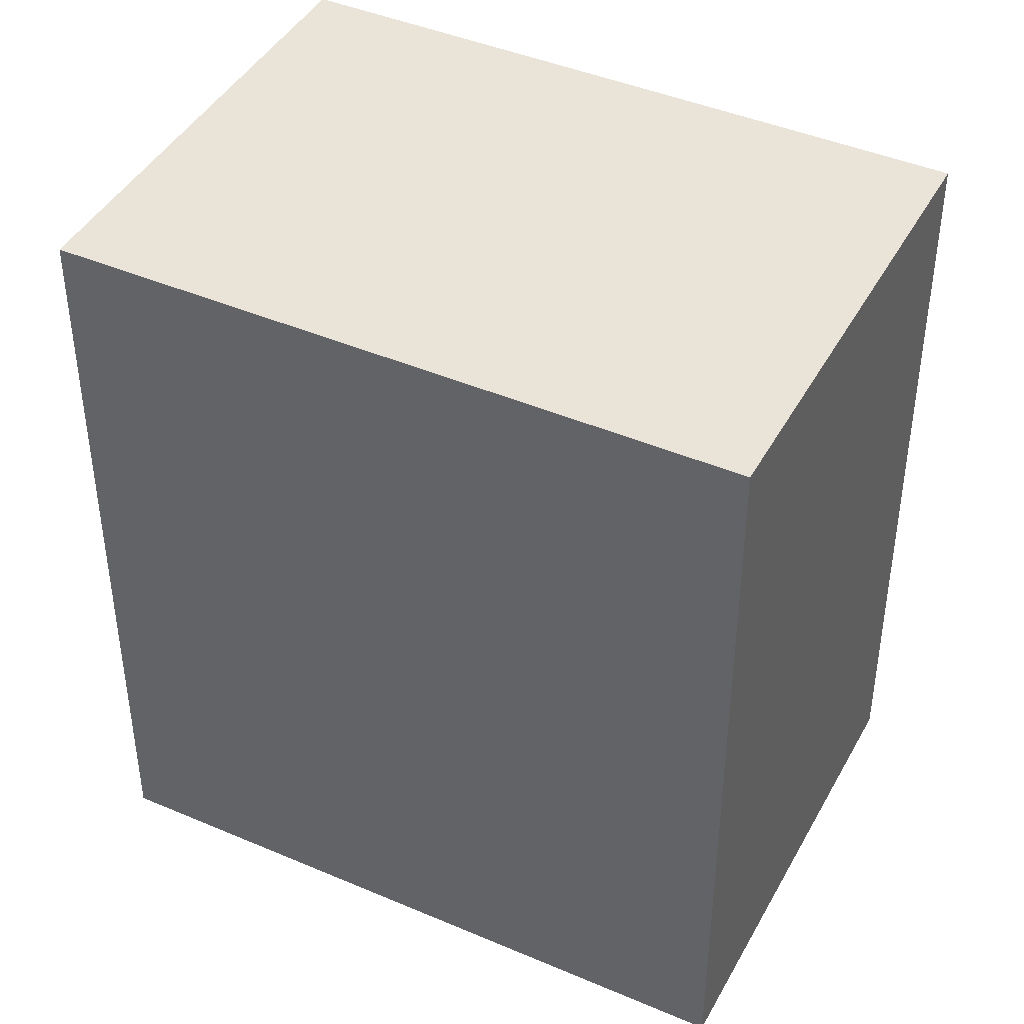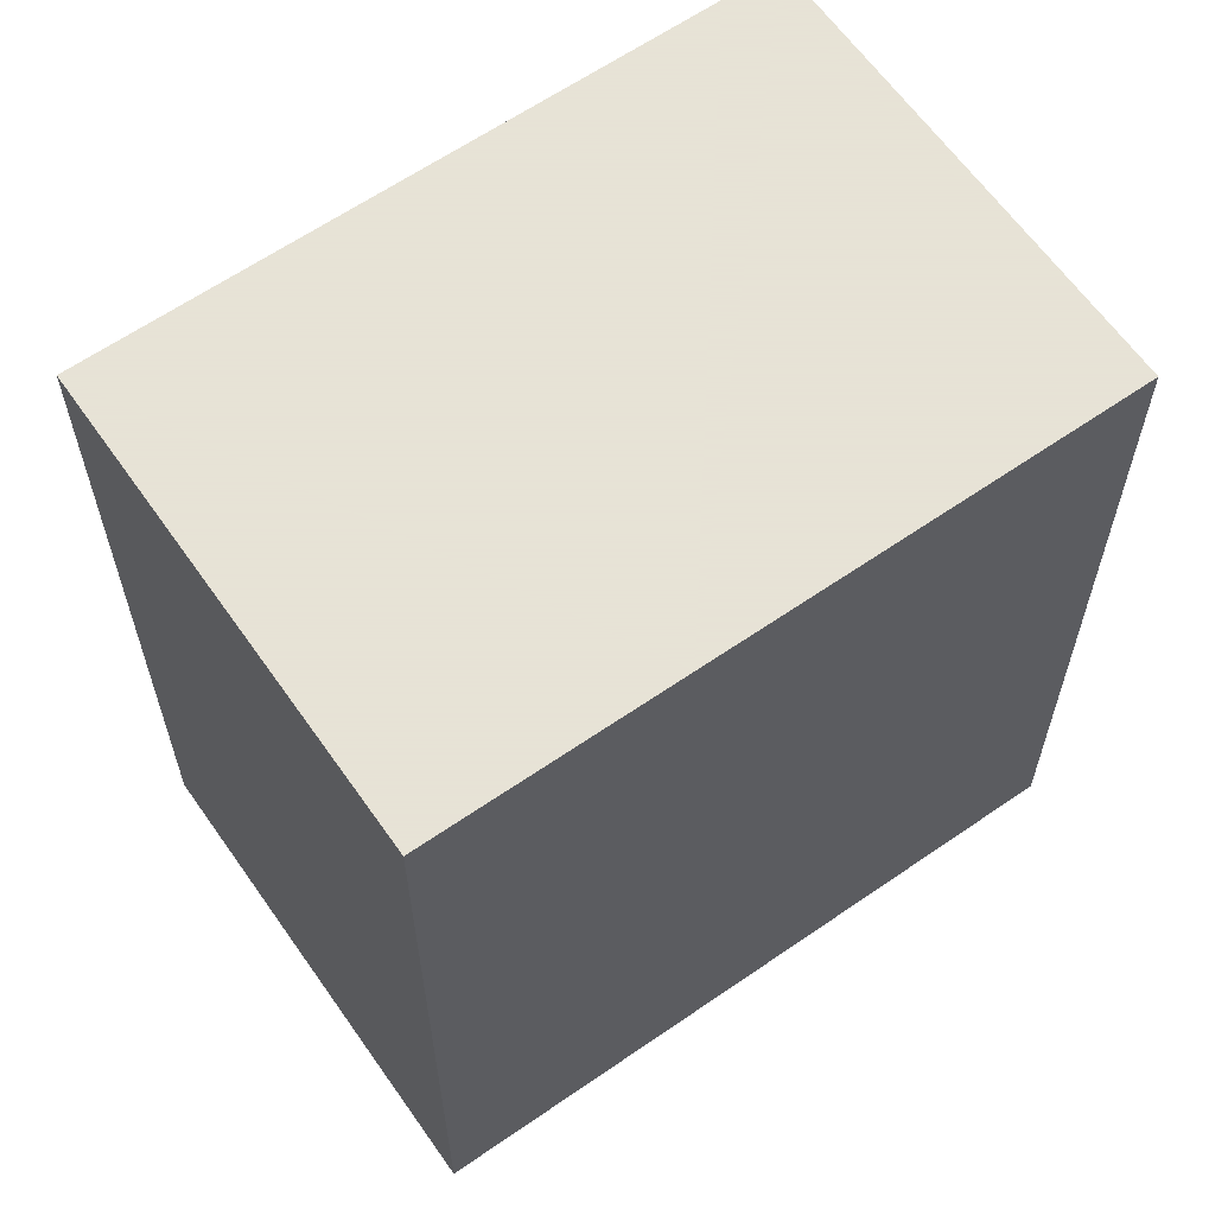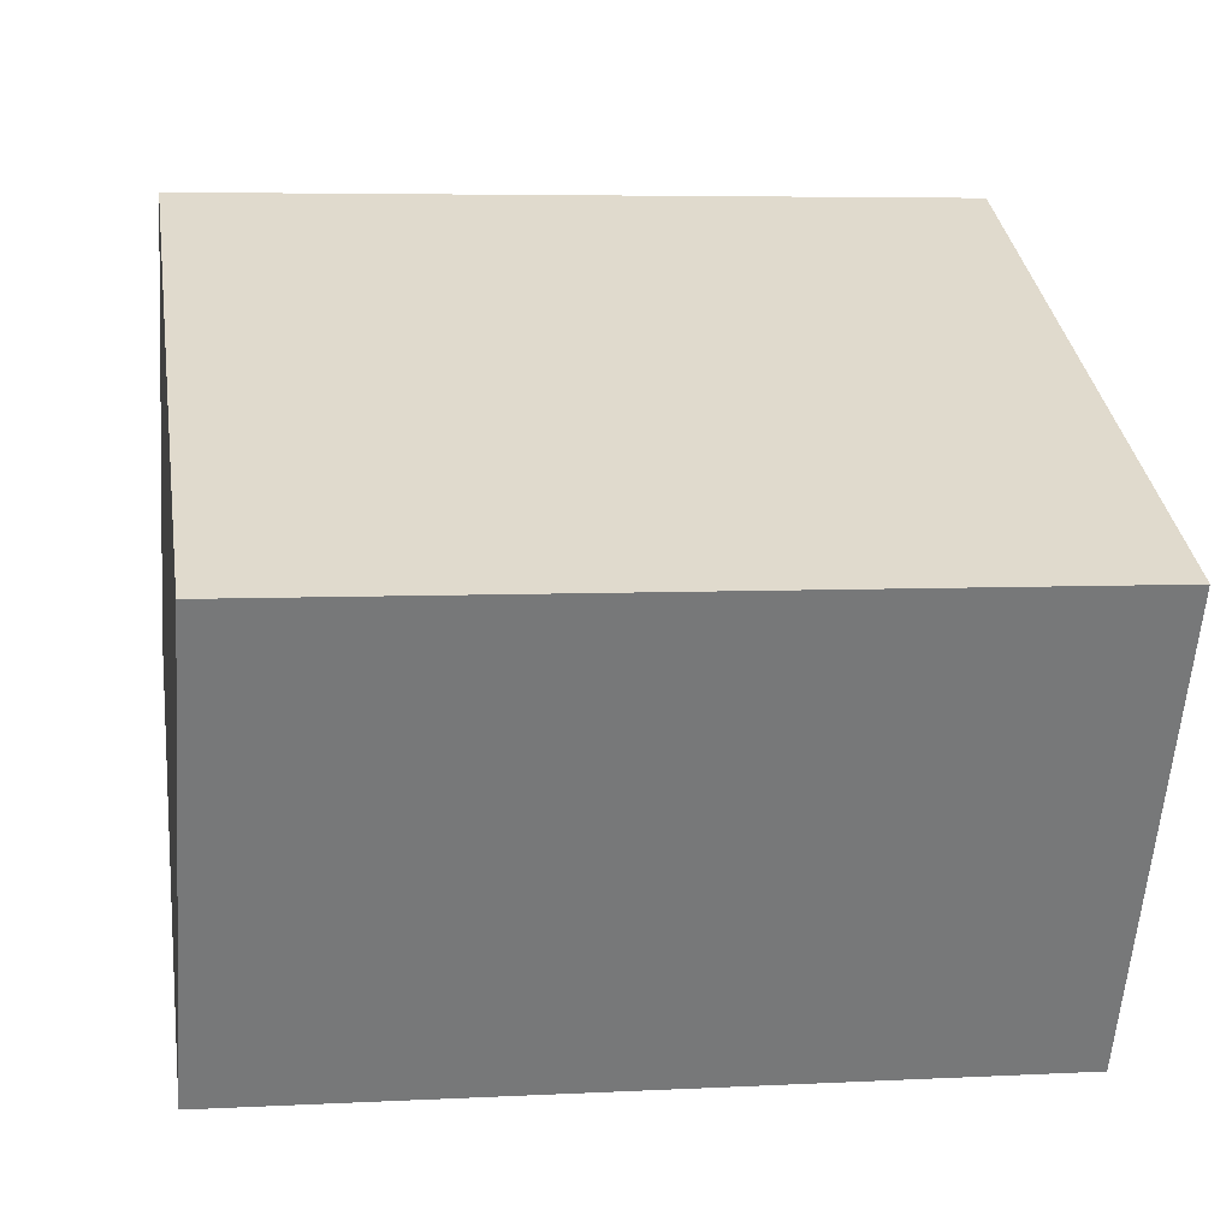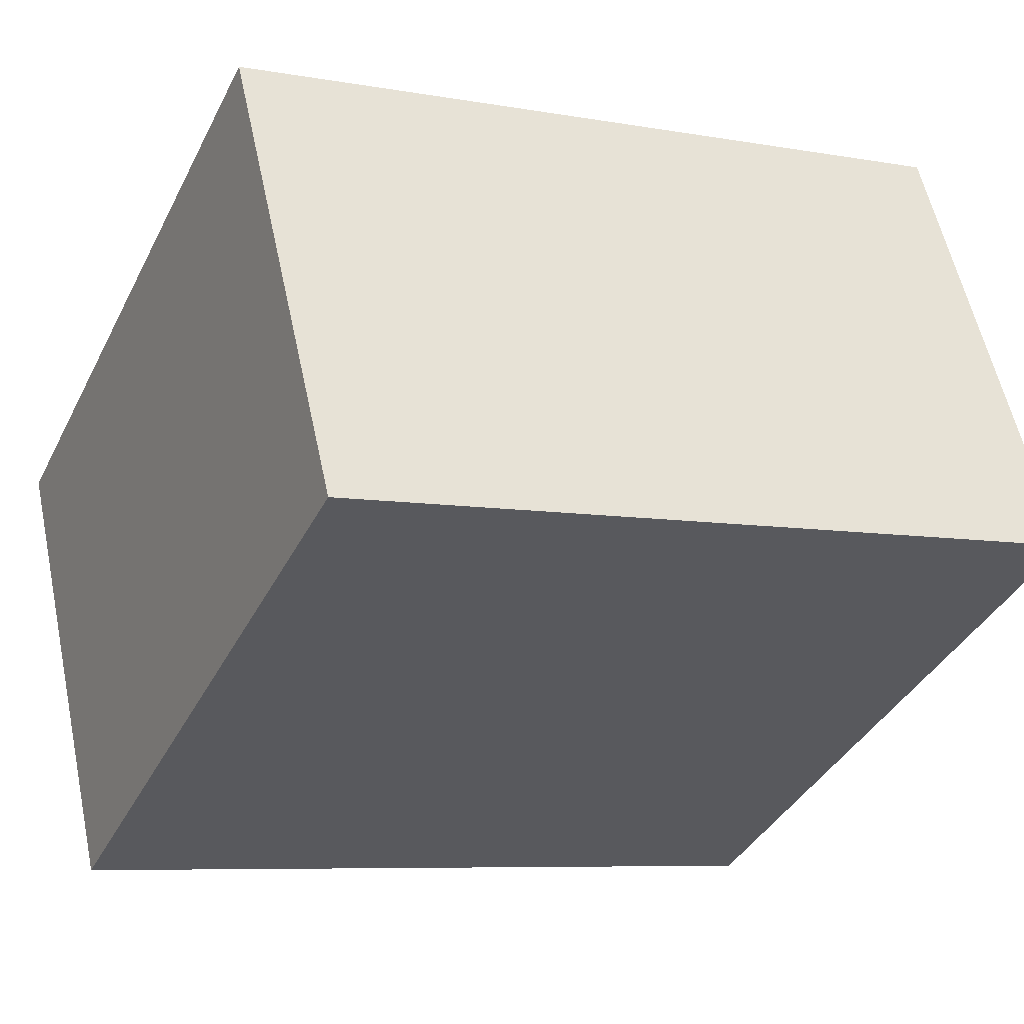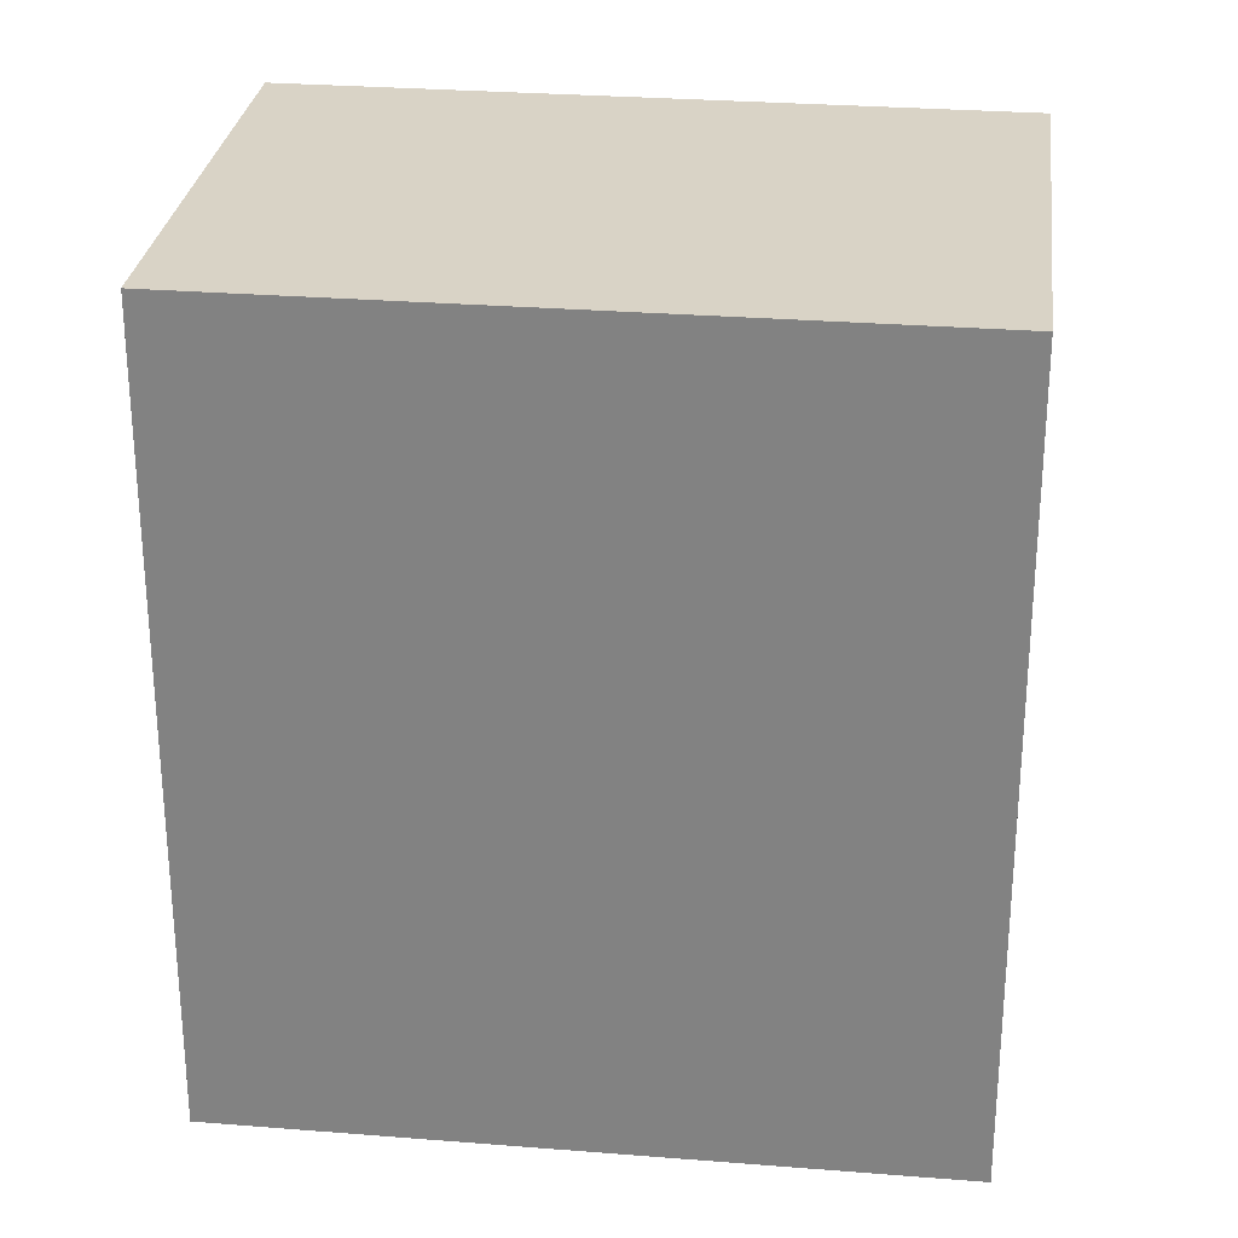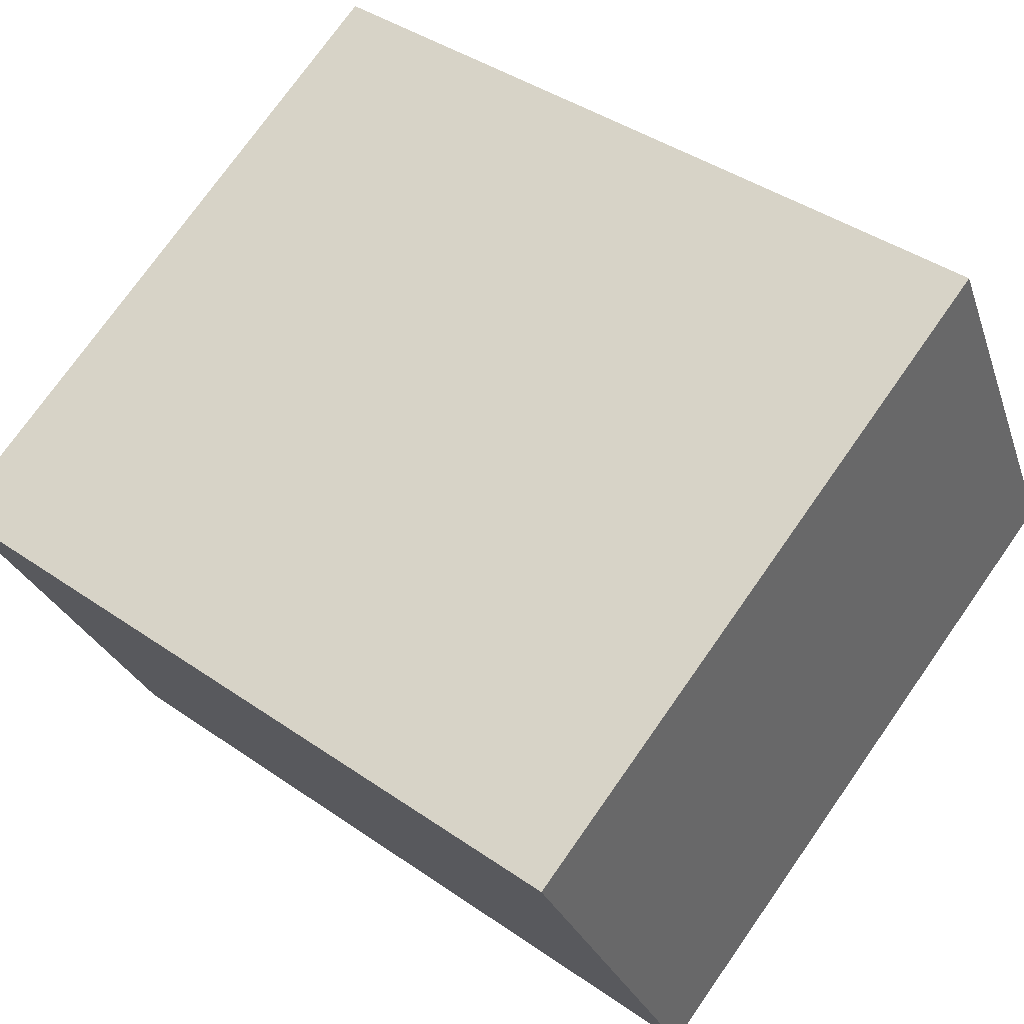
<metadata>
{"format":"obj","ext":"obj","renderer":"f3d","projection":"perspective","resolution":1024,"background":"white","views":[{"elev":43.1,"azim":-125.9,"up":"+Y"},{"elev":62.8,"azim":172.2,"up":"+Y"},{"elev":5.5,"azim":80.7,"up":"+Z"},{"elev":-7.3,"azim":-117.3,"up":"+Z"},{"elev":28.3,"azim":-145.9,"up":"+Y"},{"elev":40.9,"azim":130.3,"up":"+Z"}]}
</metadata>
<code>
v  0.785 2.748 1.528
v  1.378 2.748 -0.708
v  0 2.748 1.683e-16
v  2.961 2.748 0.41
v  2.176 2.748 -1.118
v  2.176 6.846e-17 -1.118
v  0 0 0
v  1.378 4.335e-17 -0.708
v  0.785 -9.356e-17 1.528
v  2.961 -2.511e-17 0.41
g defaultobject
f 1 2 3
f 2 1 4
f 2 4 5
f 6 2 5
f 2 6 3
f 3 6 7
f 7 6 8
f 7 1 3
f 1 7 9
f 9 4 1
f 4 9 10
f 10 5 4
f 5 10 6
f 8 9 7
f 9 8 6
f 9 6 10

</code>
